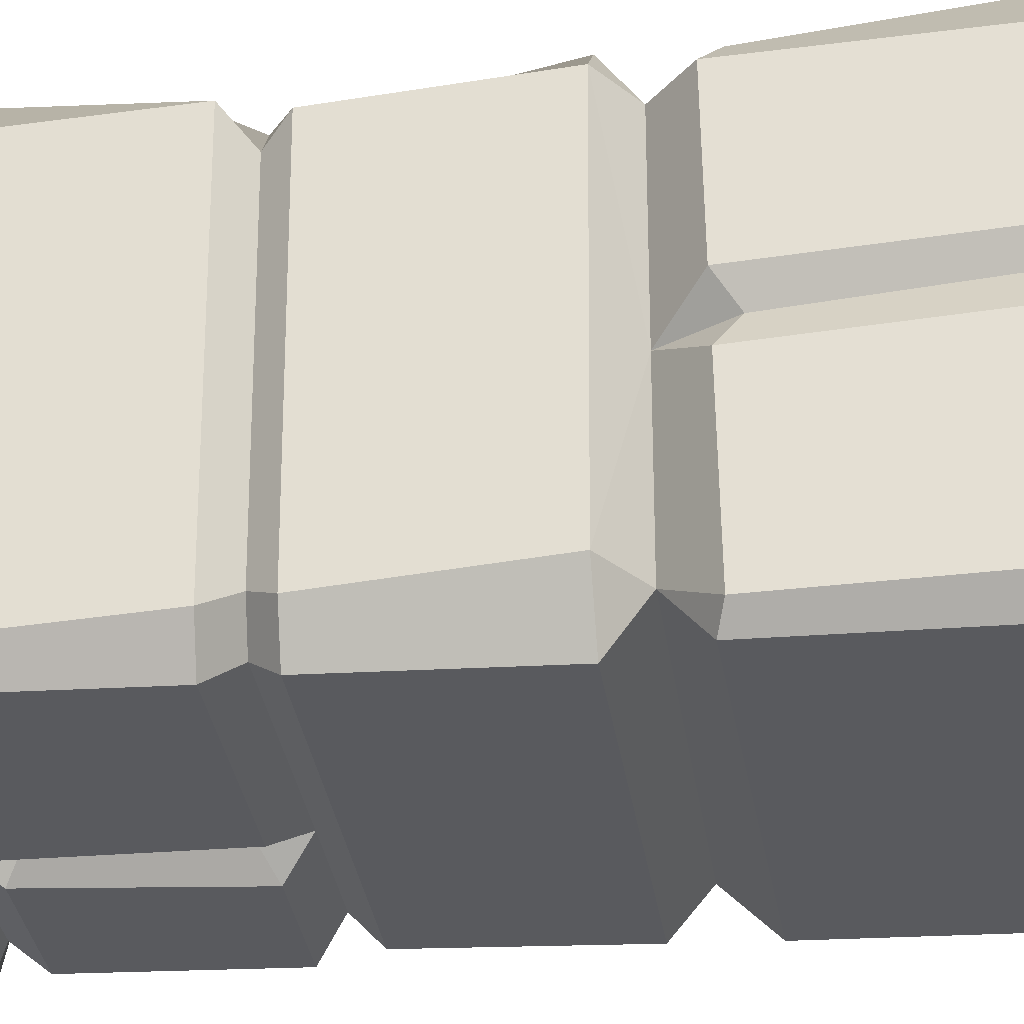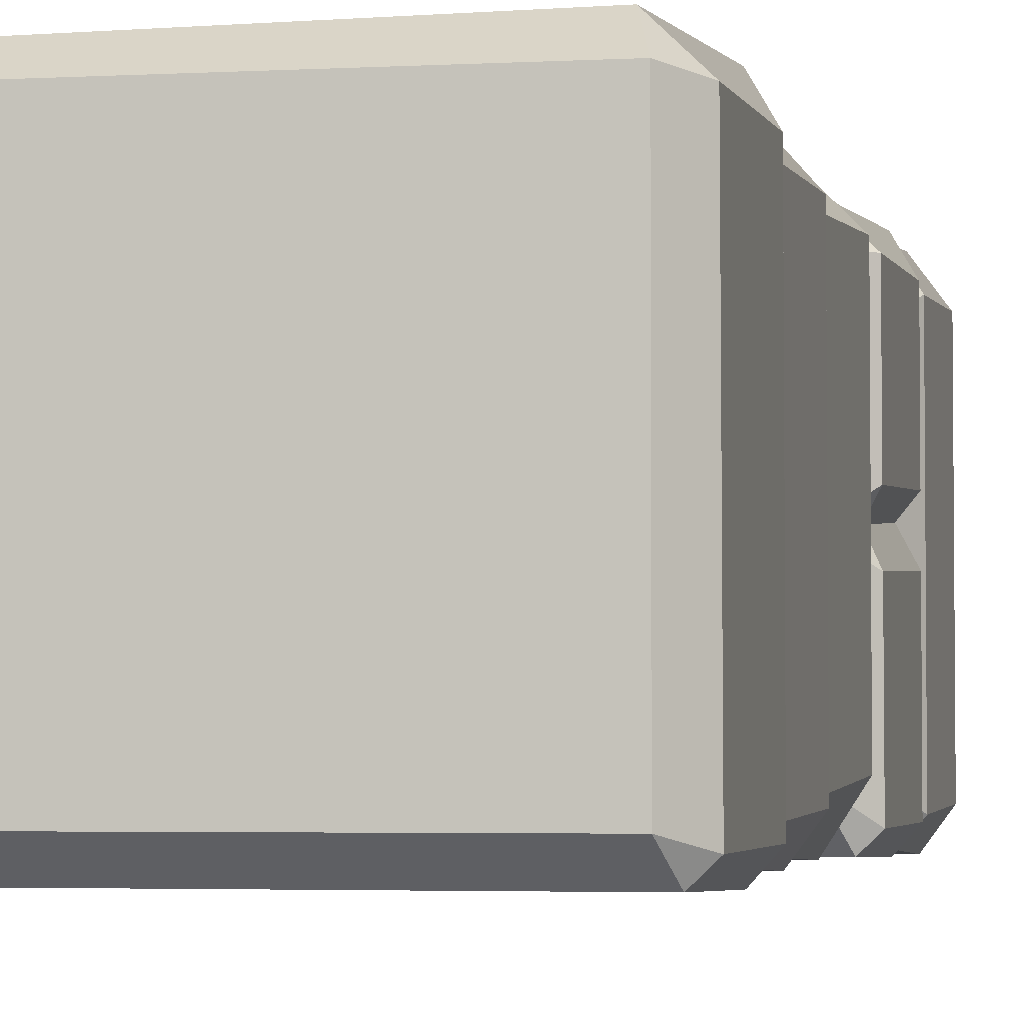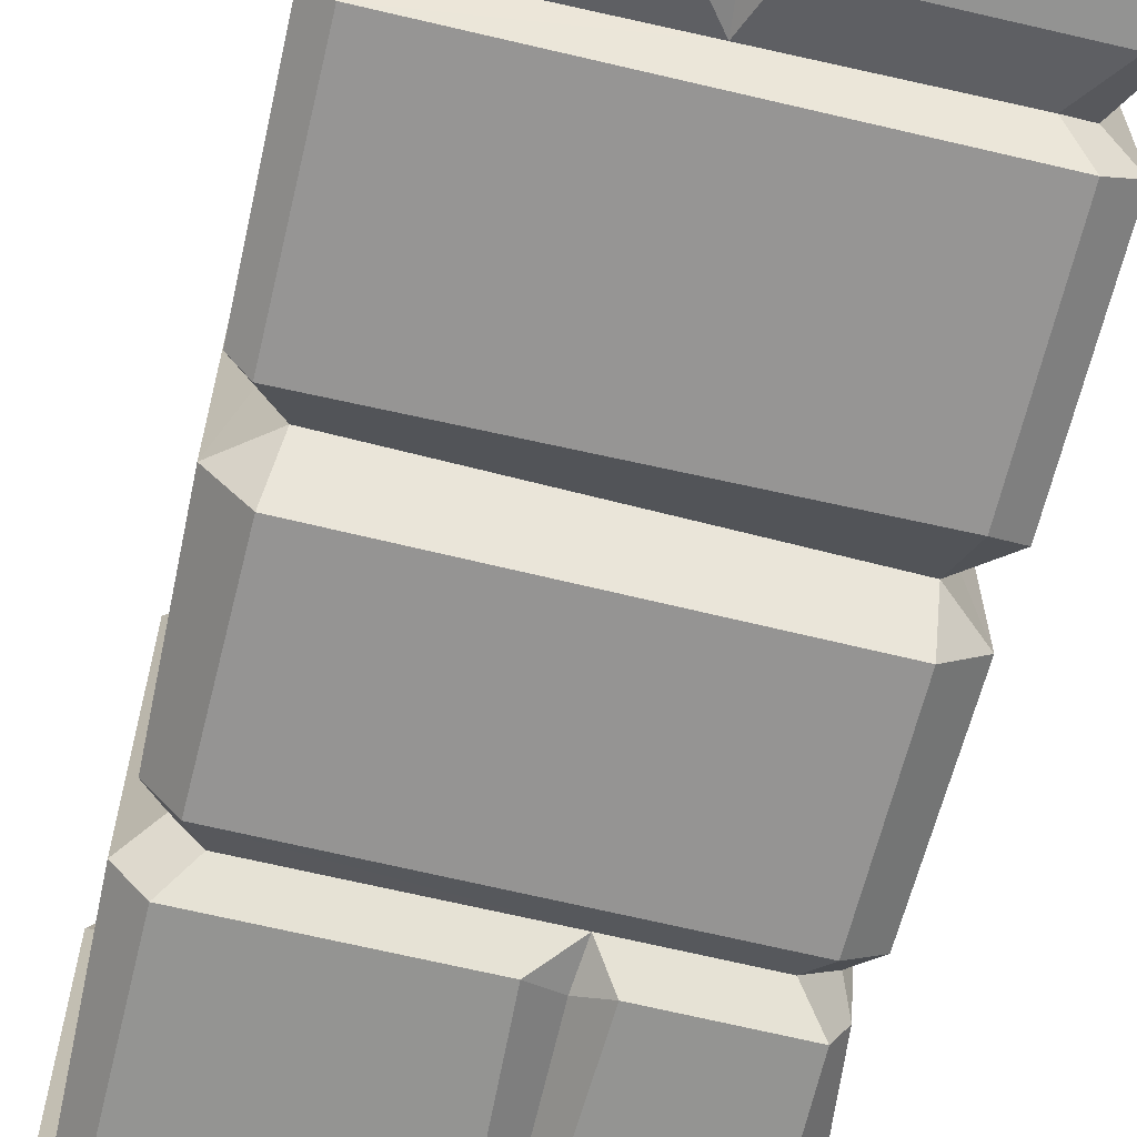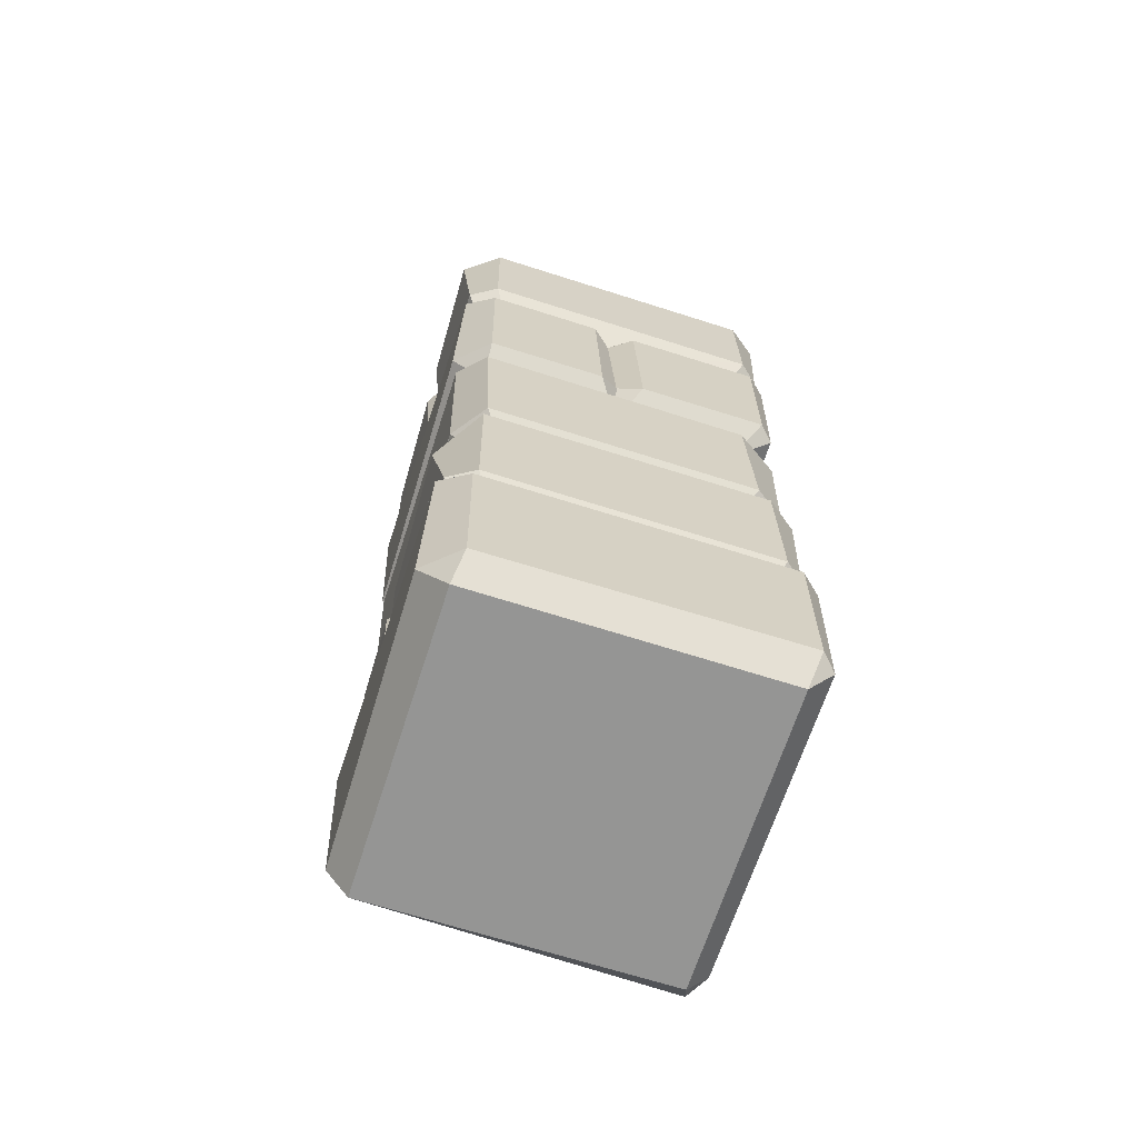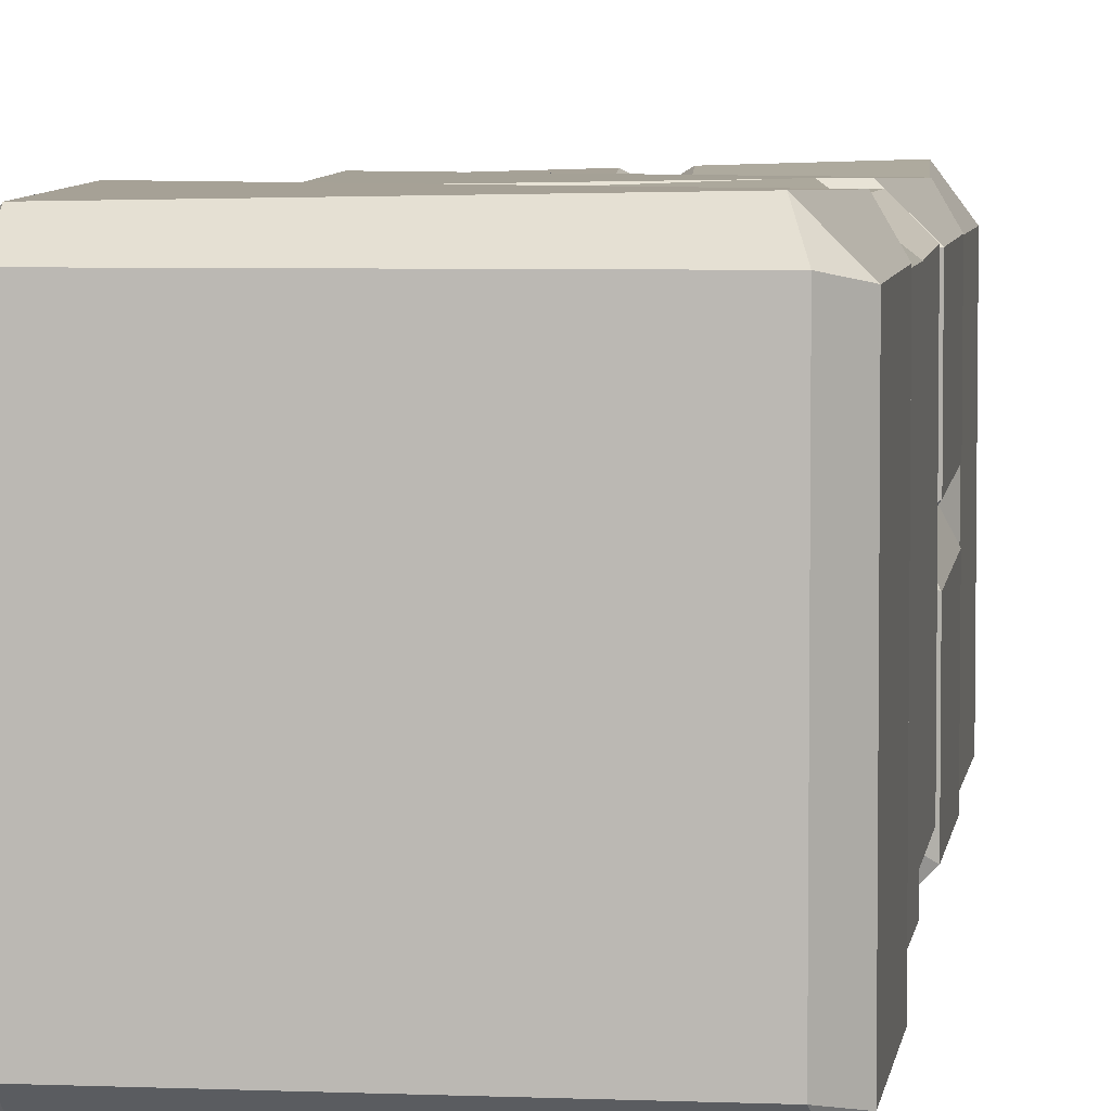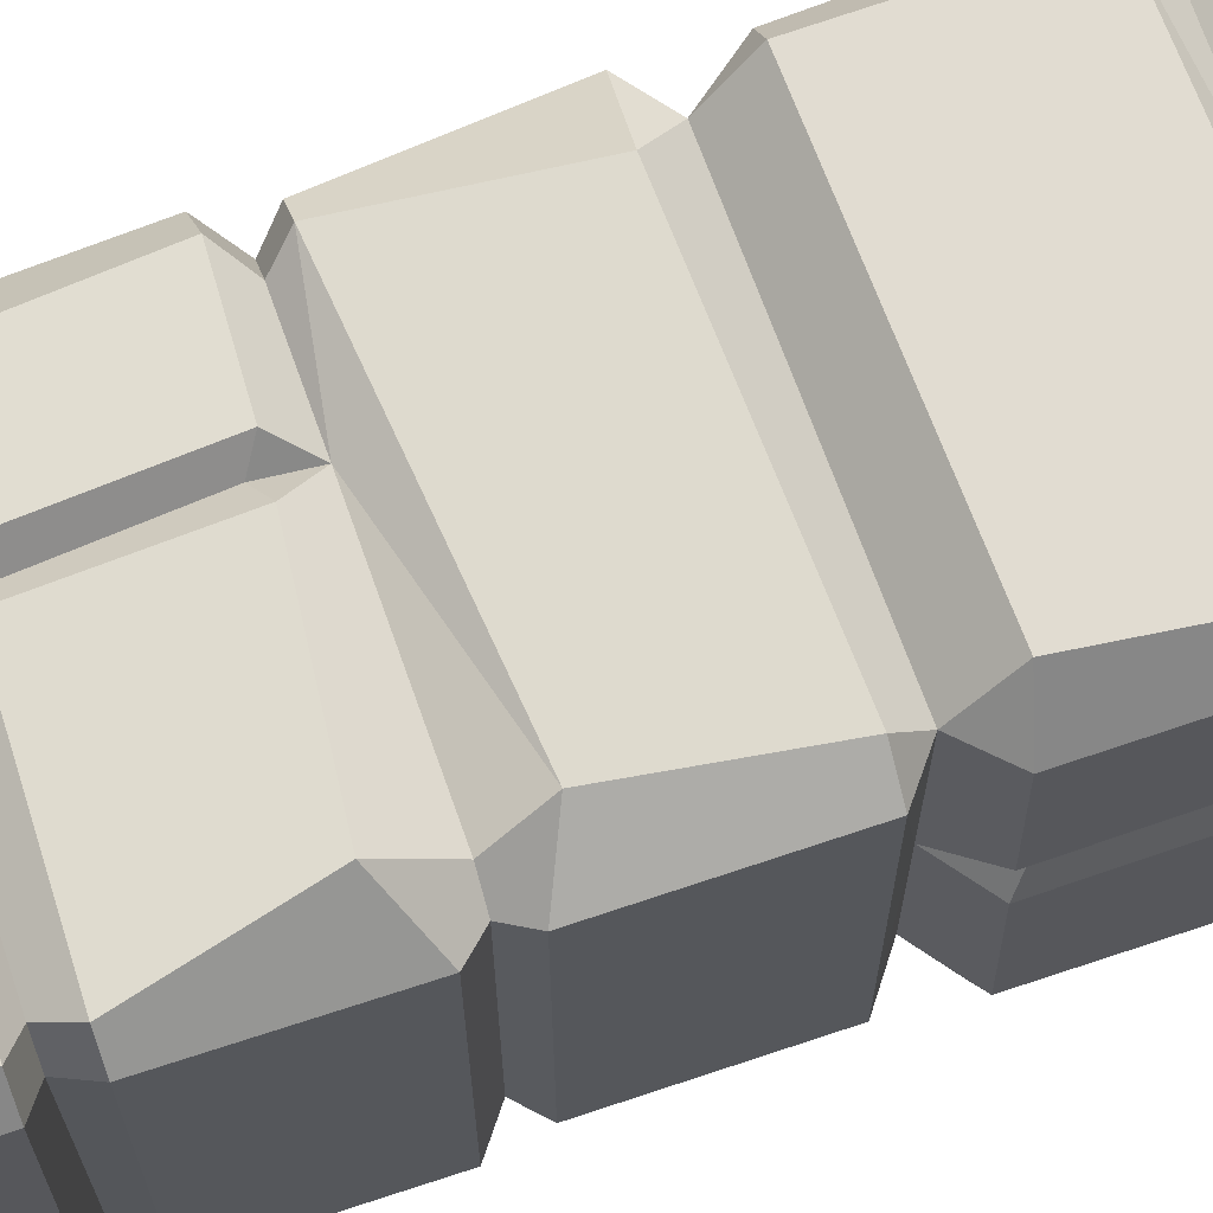
<metadata>
{"format":"obj","ext":"obj","renderer":"f3d","projection":"perspective","resolution":1024,"background":"white","views":[{"elev":-31.8,"azim":97.9,"up":"+Z"},{"elev":-3.3,"azim":11.3,"up":"+Z"},{"elev":-69.0,"azim":166.5,"up":"+Z"},{"elev":-67.4,"azim":72.2,"up":"+Y"},{"elev":5.2,"azim":7.1,"up":"+Z"},{"elev":68.6,"azim":70.2,"up":"+Z"}]}
</metadata>
<code>
v -36.83 -103.1 36.55
v -39 -93.44 44.44
v -44.71 -92.67 36.37
v 44.88 -95.66 36.95
v 35.92 -92.93 45.61
v 37.01 -103.1 36.55
v -44.71 -95.66 -41.35
v -39.14 -94.31 -45.15
v -36.83 -103.1 -37.29
v 36.09 -103.1 -34.67
v 41.07 -95.66 -45.16
v 44.88 -94.2 -41.35
v -45.65 -52.31 37.29
v -38.14 -53.8 46.16
v 41.44 -52.99 45.31
v 45.82 -52.99 37.79
v 45.83 -52.68 -41.1
v 41.41 -53.01 -46.16
v -39.71 -52.7 -46.16
v -45.66 -53.01 -41.74
v -39.85 -47.41 32.52
v -34.54 -48.03 39.52
v 36.15 -49.54 39.51
v 40.02 -49.56 32.95
v 40.03 -48.58 -35.84
v 36.12 -49.64 -40.36
v -34.65 -48.66 -40.36
v -39.86 -49.64 -36.45
v -44.96 -38.44 36.76
v -36.74 -36.73 45.14
v 40.72 -39.41 44.62
v 45.14 -39.43 37.23
v 45.16 -38.98 -40.23
v 40.67 -39.47 -45.49
v -40.73 -39.02 -45.49
v -45.32 -39.47 -40.01
v -47.26 -6.682 34.91
v -39.09 -6.681 45.35
v 39.33 -7.775 47.6
v 46.4 -7.246 38
v 46.44 -6.936 -39.01
v 40.75 -7.427 -46.84
v -39.16 -6.973 -46.83
v -42.73 -8.199 -37.28
v -36.26 0.4122 35.52
v 37.4 0.4122 35.61
v 37.33 0.4122 -36.74
v -36.31 0.4122 -37.72
v -38.7 -251.2 38.43
v -39 -242.4 44.44
v -44.71 -241.6 36.37
v 44.88 -244.6 36.95
v 35.92 -241.9 45.61
v 38.88 -251.2 38.43
v -44.7 -109.5 37.66
v -31.34 -110.9 44.59
v 38.13 -109.5 44.4
v 44.88 -109.5 37.66
v -44.78 -109.9 -38.06
v -37.59 -109.9 -45.25
v 37.76 -109.9 -45.25
v 44.95 -109.9 -34.01
v -44.71 -244.6 -41.35
v -39.14 -243.2 -45.15
v -38.7 -251.2 -39.15
v 38.88 -251.2 -39.15
v 41.07 -244.6 -45.16
v 44.88 -243.1 -41.35
v -45.65 -202.3 37.29
v -38.14 -203.8 46.16
v 41.44 -202.9 45.31
v 45.82 -203 37.79
v 45.83 -202.6 -41.1
v 41.41 -203 -46.16
v -39.71 -202.7 -46.16
v -45.66 -203 -41.74
v -39.85 -197.4 32.52
v -34.54 -198 39.52
v 36.15 -199.5 39.51
v 40.02 -199.5 32.95
v 40.03 -198.5 -35.84
v 36.12 -199.6 -40.36
v -34.65 -198.6 -40.36
v -39.86 -199.6 -36.45
v -43.6 -192.6 35.65
v -35.63 -190.9 43.77
v 39.46 -193.6 43.27
v 43.75 -193.6 36.11
v 43.76 -193.1 -38.99
v 39.42 -193.6 -44.09
v -37.88 -193.2 -44.09
v -43.95 -193.6 -38.78
v -45.83 -156.7 33.85
v -37.91 -156.7 43.97
v 33.24 -163.8 46.16
v 44.97 -157.3 36.85
v 45.01 -157 -37.81
v 39.49 -157.5 -45.39
v -37.98 -157 -45.39
v -41.44 -158.2 -36.13
v -38.82 -151.3 32.02
v -33.15 -151.7 38.47
v 34.74 -152.2 38.43
v 39.5 -152.2 32.24
v 39.53 -152 -33.01
v 34.57 -152.4 -39.92
v -33.2 -152 -39.92
v -38.86 -152.4 -34.96
v -42.92 -146.6 35.49
v -36.6 -147 42.57
v 32.04 -141.7 42.52
v 43.59 -147.4 35.72
v 43.64 -147.2 -36.1
v 38.02 -147.6 -44.02
v -36.65 -147.3 -44.02
v -42.96 -147.6 -38.41
v 0.805 -48.78 39.52
v 0.7363 -49.15 -40.36
v 8.065 -39.29 -45.49
v -2.811 -39.23 -45.49
v 10.5 -7.255 -46.83
v -0.442 -7.193 -46.83
v 10.44 0.4122 -39.11
v -3.331 0.4122 -39.31
v -4.927 0.4122 37.59
v 5.005 0.4122 37.6
v -5.832 -7.145 46.3
v 5.249 -7.3 46.62
v -3.184 -37.89 44.91
v 7.668 -38.27 44.84
v 0.7363 -49.15 -40.36
v 4.93 -8.631 -43.7
v 2.655 0.135 -36.05
v 0.3898 0.4304 35.96
v -0.04606 -8.63 43.33
v 0.805 -48.78 39.52
v -36.83 -103.1 -1.905
v -39.85 -48.48 -0.8419
v 36.53 -103.1 -0.9232
v 40.02 -49.12 2.014
v 45.82 -52.87 7.083
v 45.82 -52.82 -4.62
v 44.88 -94.85 -6.483
v 44.88 -95.07 5.298
v 42.48 -56.76 2.246
v 41.61 -91.03 0.08143
v -45.65 -52.71 -8.142
v -45.65 -52.61 2.942
v -44.71 -93.96 2.904
v -44.71 -94.38 -7.934
v -42.31 -56.6 -1.126
v -41.43 -90.36 -1.98
v -9.191 -198.4 39.52
v -9.424 -198.9 -40.36
v -12.05 -193.3 -44.09
v -13.79 -157.1 -45.39
v -9.49 -152.1 -39.92
v -2.535 -157.2 -45.39
v -4.164 -193.3 -44.09
v -8.853 -190.5 -39.93
v -8.653 -159.9 -41.11
v -13.55 -191.4 43.68
v -14.91 -158.2 44.43
v -10.97 -151.8 38.46
v -6.271 -159 44.69
v -5.737 -191.7 43.63
v -9.824 -189 39.46
v -11.22 -161.1 40.26
f 137 149 152
f 2 1 6 5
f 146 139 143
f 9 8 11 10
f 1 2 3
f 4 5 6
f 7 8 9
f 10 11 12
f 3 2 14 13
f 15 14 2 5
f 5 4 16 15
f 143 142 145 146
f 18 17 12 11
f 8 19 18 11
f 20 19 8 7
f 149 148 151 152
f 13 14 22 21
f 14 117 22
f 15 16 24 23
f 142 140 145
f 26 25 17 18
f 18 118 26
f 28 27 19 20
f 148 138 151
f 21 22 30 29
f 31 130 117 23
f 23 24 32 31
f 33 140 25
f 34 33 25 26
f 118 119 34 26
f 36 35 27 28
f 29 138 21
f 29 30 38 37
f 39 128 130 31
f 31 32 40 39
f 41 40 32 33
f 42 41 33 34
f 119 121 42 34
f 44 43 35 36
f 37 44 36 29
f 37 38 45
f 46 126 128 39
f 39 40 46
f 47 46 40 41
f 47 41 42
f 121 123 47 42
f 48 43 44
f 45 48 44 37
f 49 51 63 65
f 50 49 54 53
f 109 110 56 55
f 52 54 66 68
f 111 112 58 57
f 59 137 9
f 1 56 57 6
f 6 58 139
f 59 60 115 116
f 60 9 10 61
f 61 62 113 114
f 65 64 67 66
f 56 110 111 57
f 115 60 61 114
f 65 66 54 49
f 58 112 113 62
f 59 116 109 55
f 49 50 51
f 52 53 54
f 55 56 1
f 6 57 58
f 59 9 60
f 61 10 62
f 63 64 65
f 66 67 68
f 51 50 70 69
f 71 70 50 53
f 53 52 72 71
f 73 72 52 68
f 74 73 68 67
f 64 75 74 67
f 76 75 64 63
f 69 76 63 51
f 69 70 78 77
f 70 153 78
f 71 72 80 79
f 81 80 72 73
f 82 81 73 74
f 74 154 82
f 84 83 75 76
f 77 84 76 69
f 77 78 86 85
f 153 162 86 78
f 79 80 88 87
f 89 88 80 81
f 90 89 81 82
f 154 160 159
f 92 91 83 84
f 85 92 84 77
f 85 86 94 93
f 162 163 94 86
f 87 88 96 95
f 97 96 88 89
f 98 97 89 90
f 160 161 158 159
f 100 99 91 92
f 93 100 92 85
f 93 94 102 101
f 163 164 102 94
f 95 96 104 103
f 105 104 96 97
f 106 105 97 98
f 161 157 158
f 108 107 99 100
f 101 108 100 93
f 101 102 110 109
f 164 110 102
f 103 104 112 111
f 113 112 104 105
f 114 113 105 106
f 157 115 114
f 116 115 107 108
f 109 116 108 101
f 123 126 46 47
f 23 117 15
f 15 117 14
f 19 27 118
f 19 118 18
f 27 35 120 118
f 35 43 122 120
f 43 48 124 122
f 45 125 124 48
f 127 125 45 38
f 129 127 38 30
f 117 129 30 22
f 117 130 136
f 130 128 135 136
f 128 126 134 135
f 133 134 126 123
f 132 133 123 121
f 131 132 121 119
f 118 131 119
f 118 120 131
f 120 122 132 131
f 122 124 133 132
f 124 125 134 133
f 135 134 125 127
f 136 135 127 129
f 117 136 129
f 55 1 137
f 55 137 59
f 138 36 28
f 29 36 138
f 139 62 10
f 139 58 62
f 140 32 24
f 33 32 140
f 141 140 24 16
f 144 141 16 4
f 4 6 139 144
f 143 139 10 12
f 17 142 143 12
f 25 140 142 17
f 145 140 141
f 146 145 141 144
f 144 139 146
f 147 138 28 20
f 150 147 20 7
f 137 150 7 9
f 1 3 149 137
f 13 148 149 3
f 21 138 148 13
f 151 138 147
f 152 151 147 150
f 137 152 150
f 79 153 71
f 71 153 70
f 75 83 154
f 75 154 74
f 83 91 155 154
f 91 99 156 155
f 99 107 157 156
f 107 115 157
f 157 114 106
f 158 157 106 98
f 159 158 98 90
f 154 159 90 82
f 154 155 160
f 155 156 161 160
f 156 157 161
f 87 166 153 79
f 95 165 166 87
f 103 164 165 95
f 111 110 164
f 111 164 103
f 168 164 163
f 167 168 163 162
f 153 167 162
f 153 166 167
f 166 165 168 167
f 165 164 168

</code>
